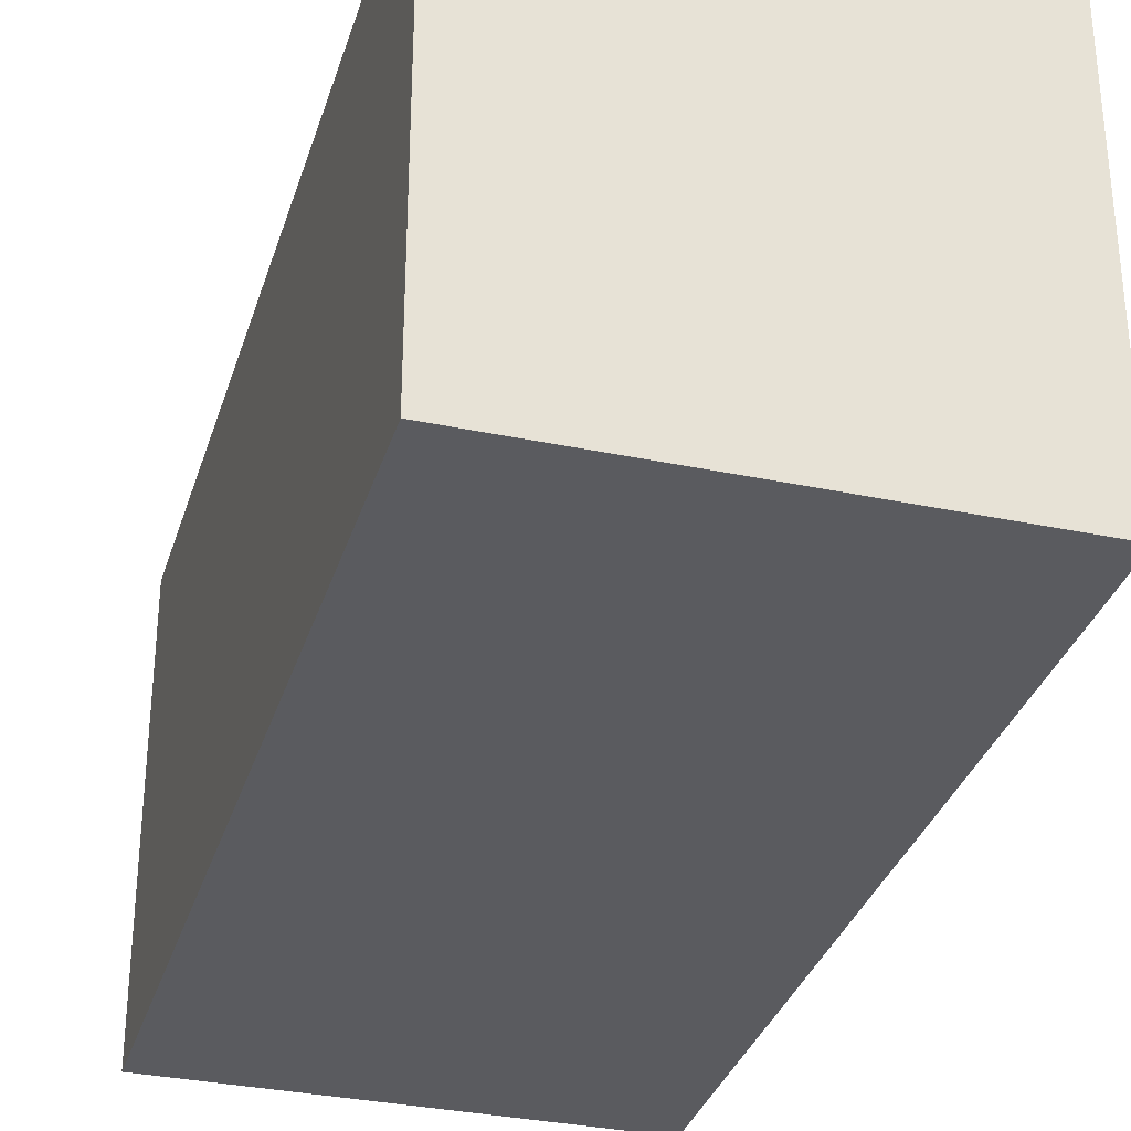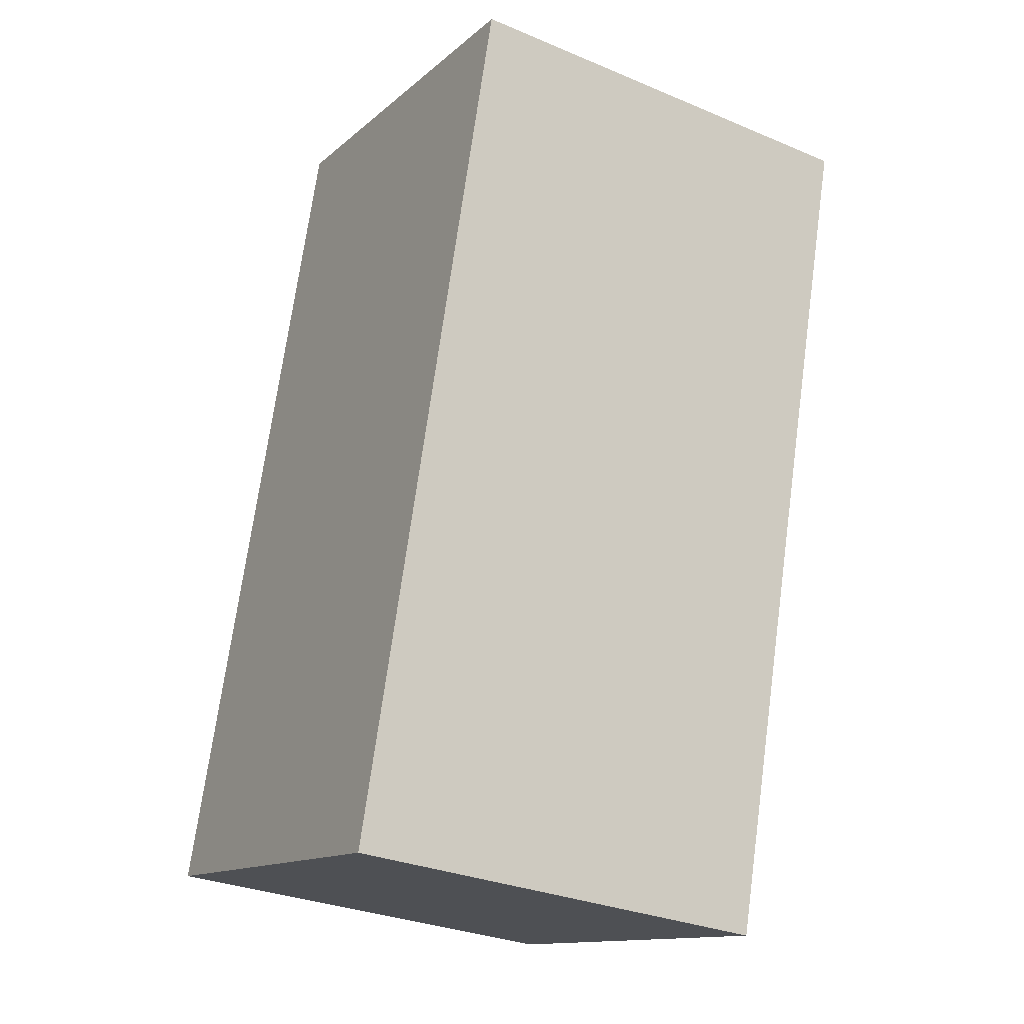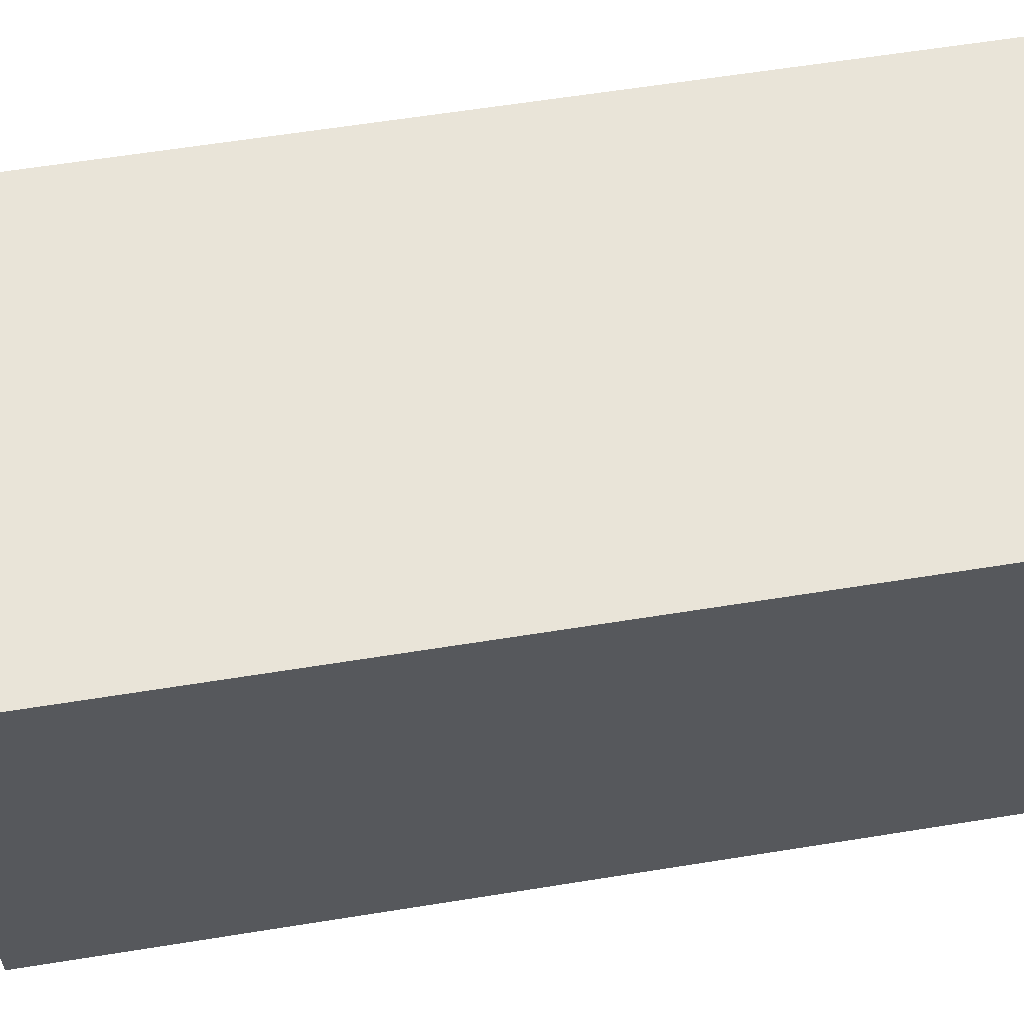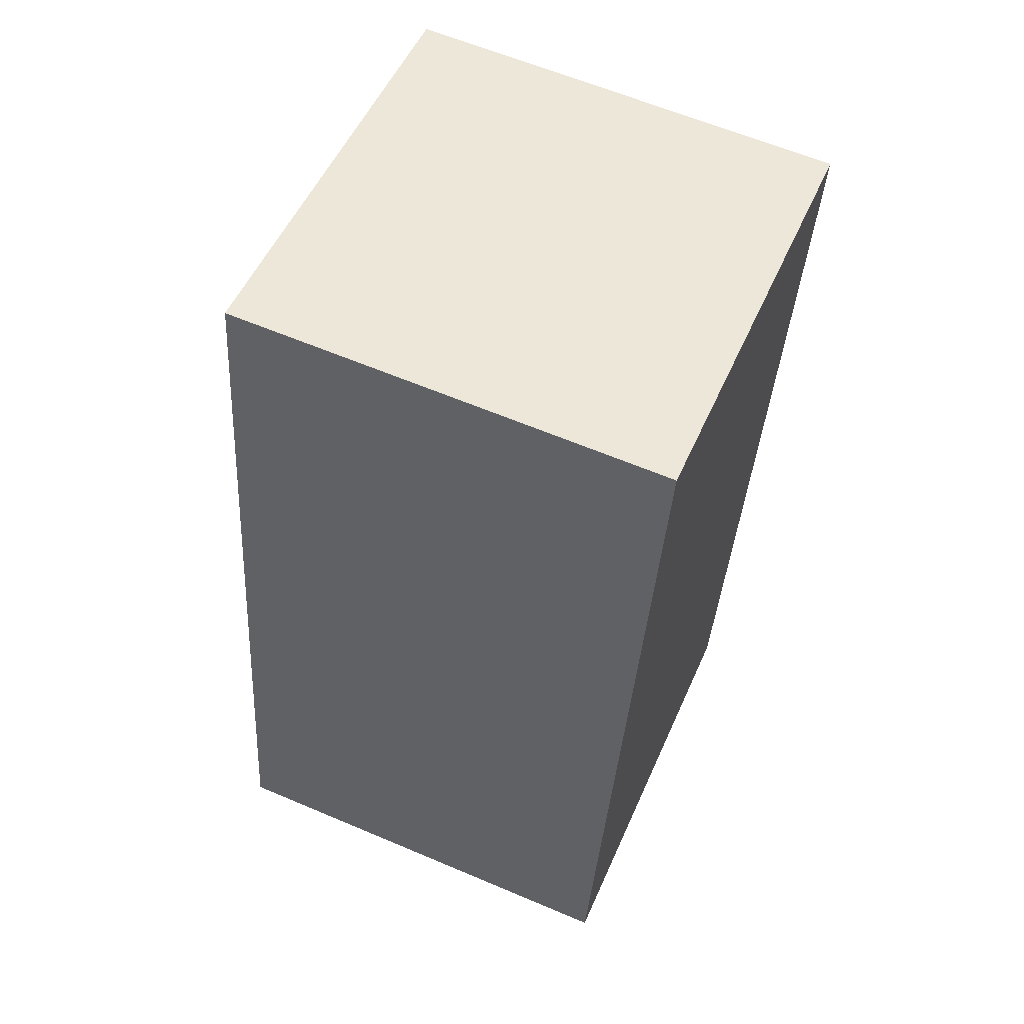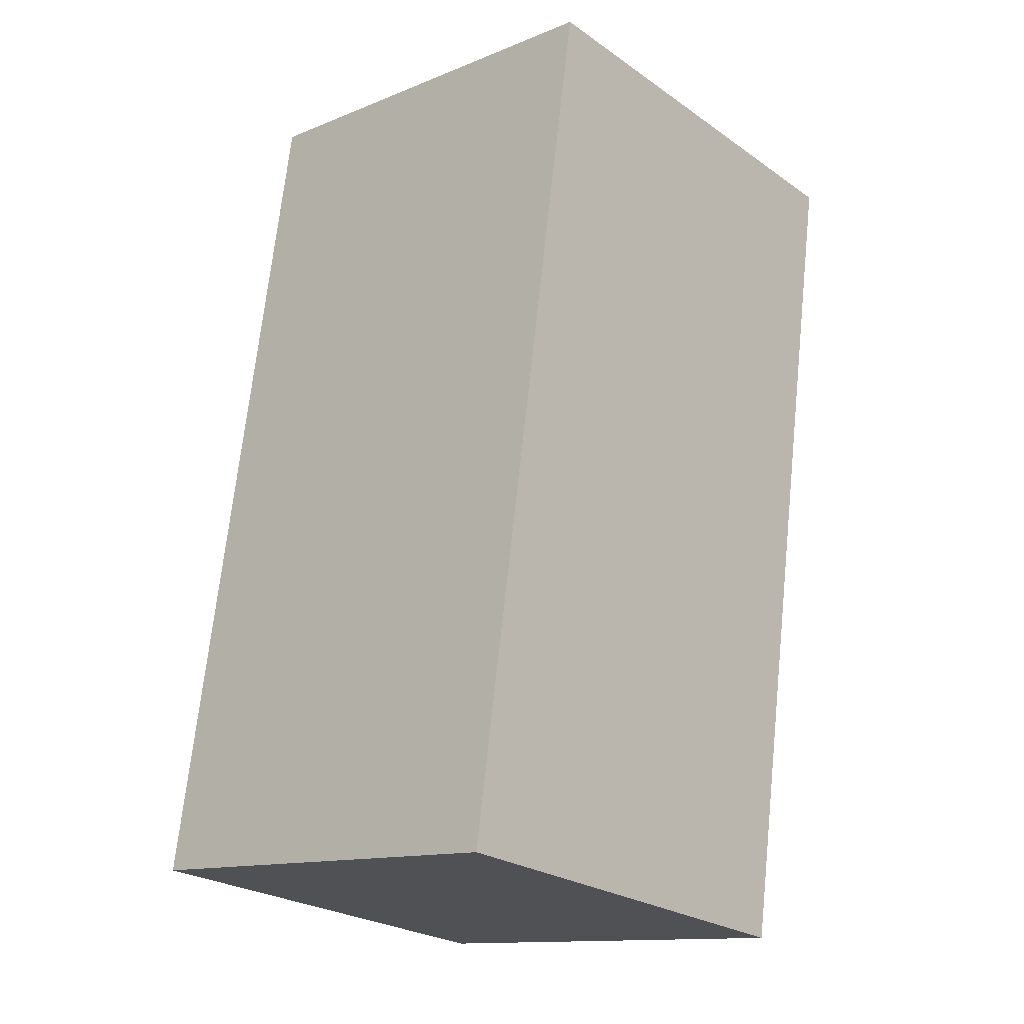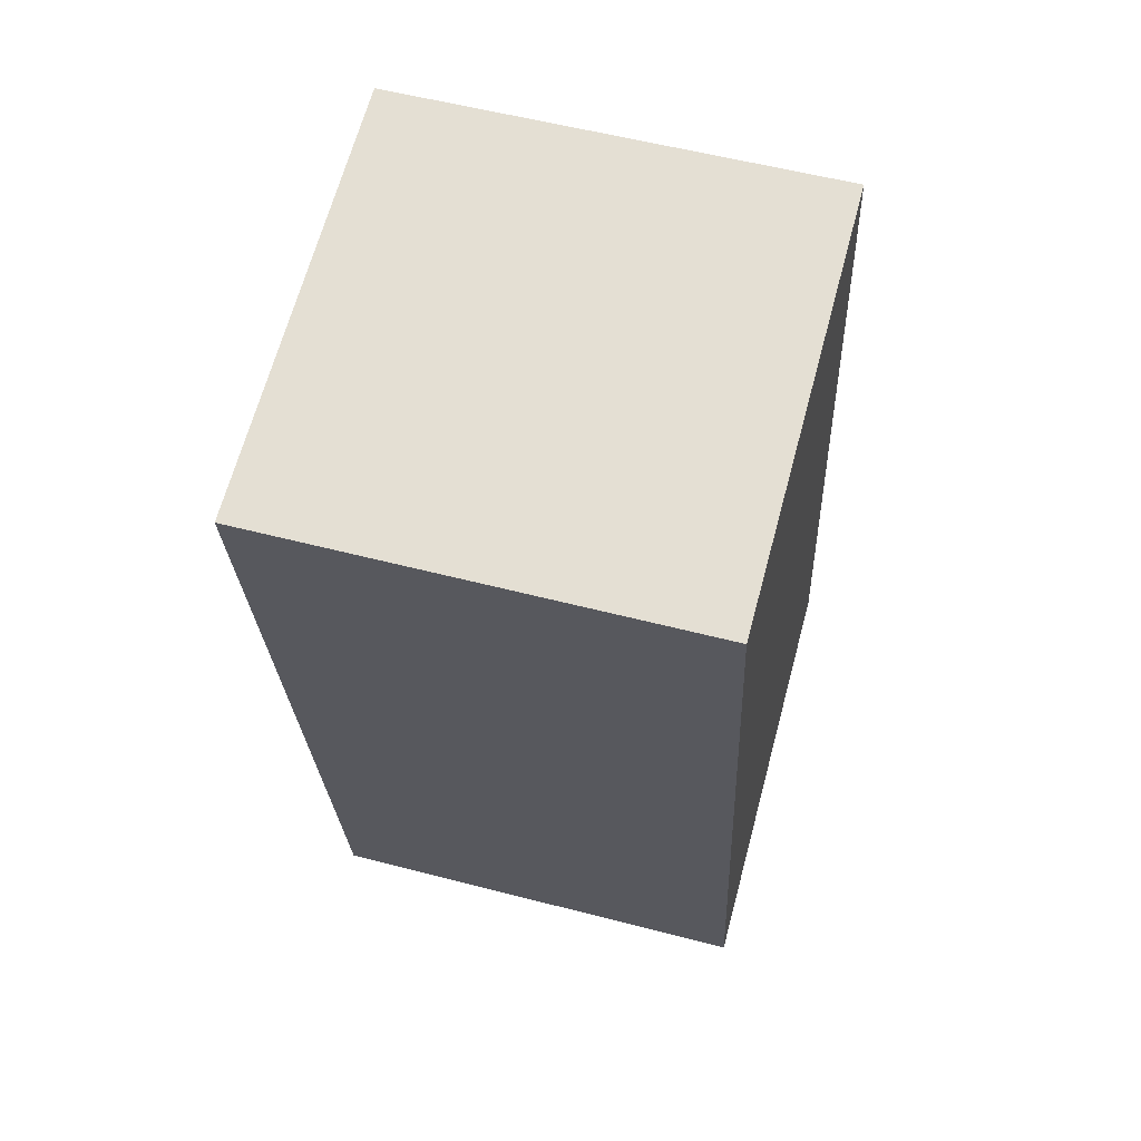
<metadata>
{"format":"obj","ext":"obj","renderer":"f3d","projection":"perspective","resolution":1024,"background":"white","views":[{"elev":-33.0,"azim":154.8,"up":"+Z"},{"elev":-13.3,"azim":-29.4,"up":"+Y"},{"elev":60.1,"azim":71.6,"up":"+Z"},{"elev":61.5,"azim":-66.6,"up":"+Y"},{"elev":-13.1,"azim":-47.3,"up":"+Y"},{"elev":56.5,"azim":105.2,"up":"+Y"}]}
</metadata>
<code>
o 立方体.002
v -0.6574 -0.9107 0.2506
v -0.5006 0.07927 0.2506
v -0.6574 -0.9107 -0.2506
v -0.5006 0.07927 -0.2506
v -0.1624 -0.9891 0.2506
v -0.005551 0.000873 0.2506
v -0.1624 -0.9891 -0.2506
v -0.005551 0.000873 -0.2506
f 2 3 1
f 4 7 3
f 8 5 7
f 6 1 5
f 7 1 3
f 4 6 8
f 2 4 3
f 4 8 7
f 8 6 5
f 6 2 1
f 7 5 1
f 4 2 6

</code>
